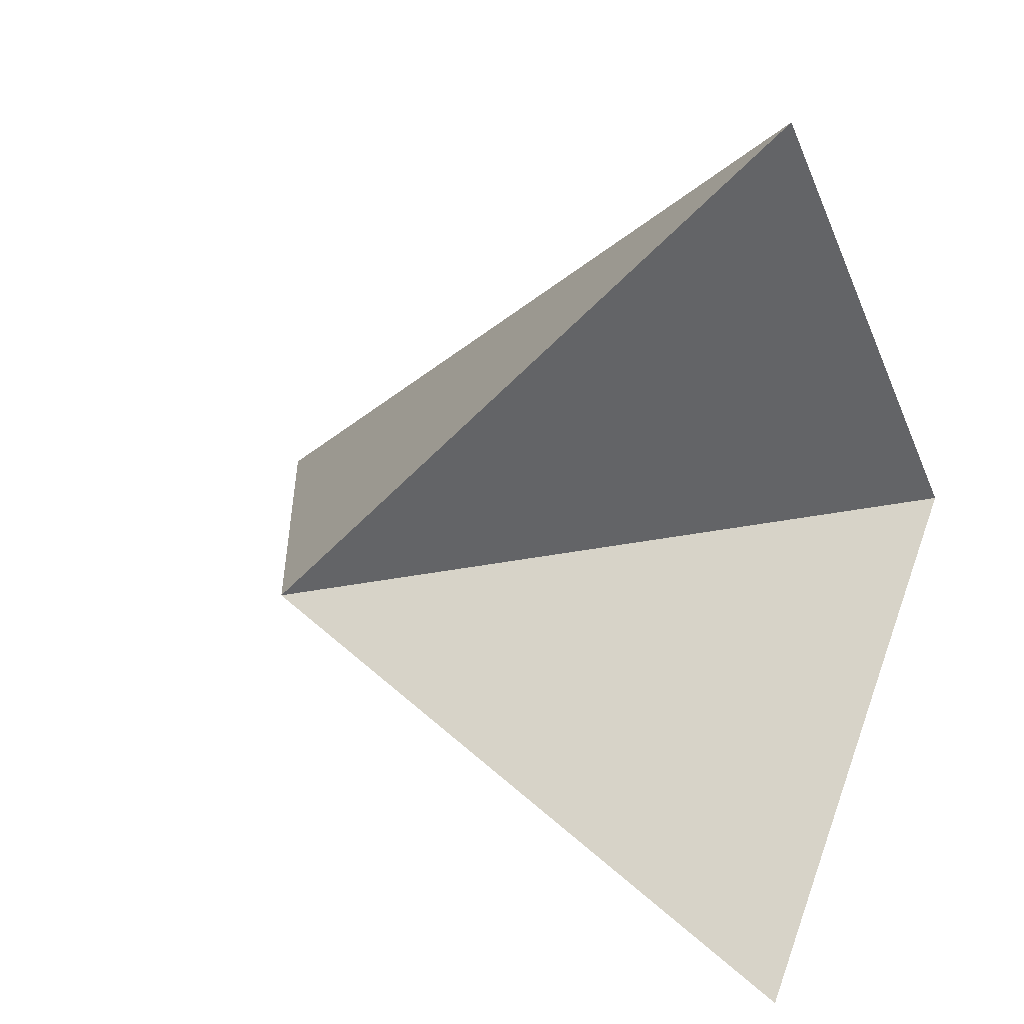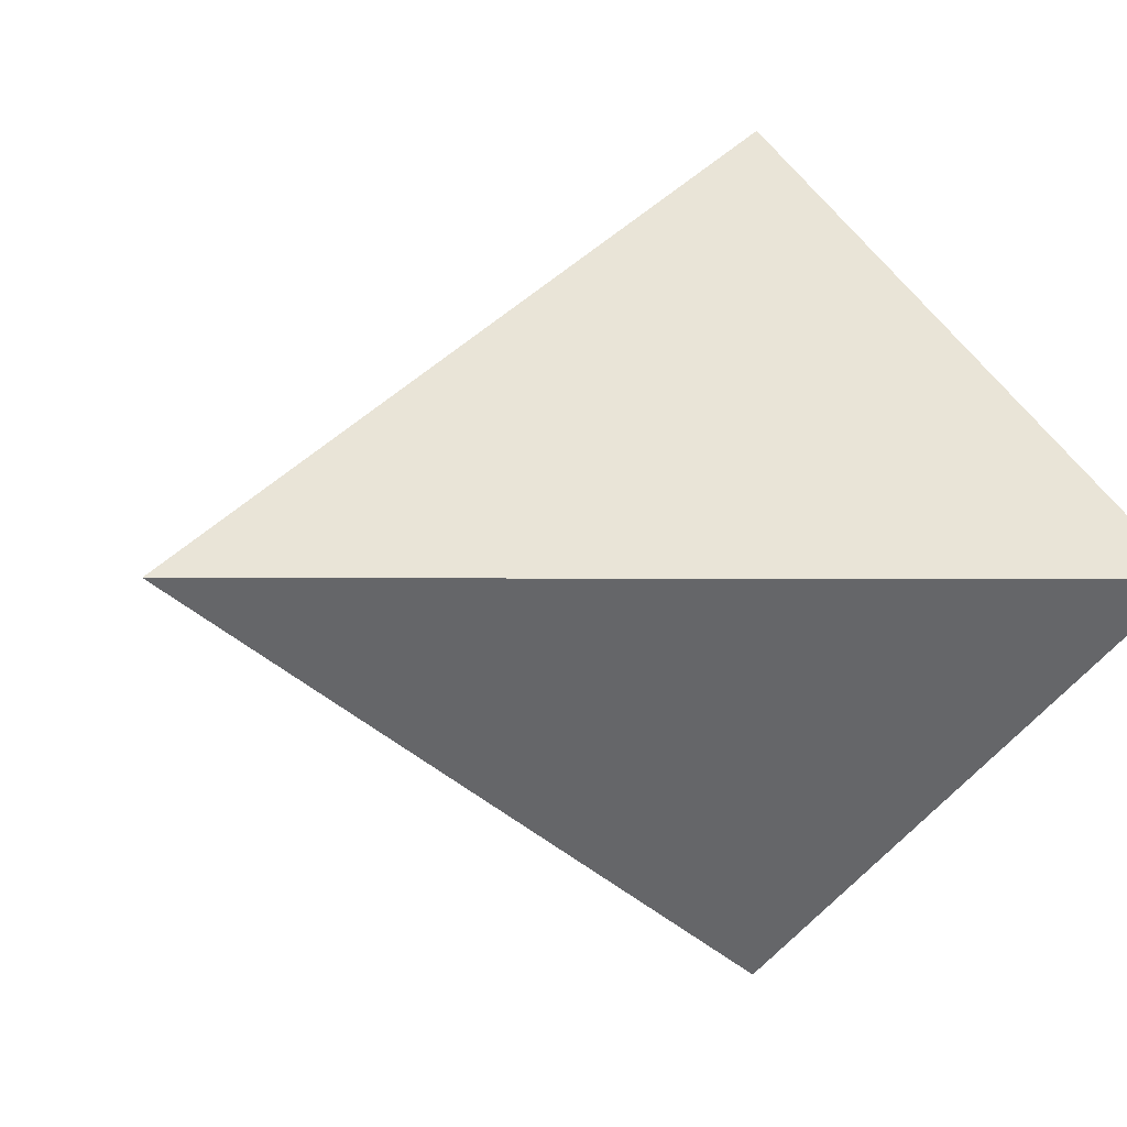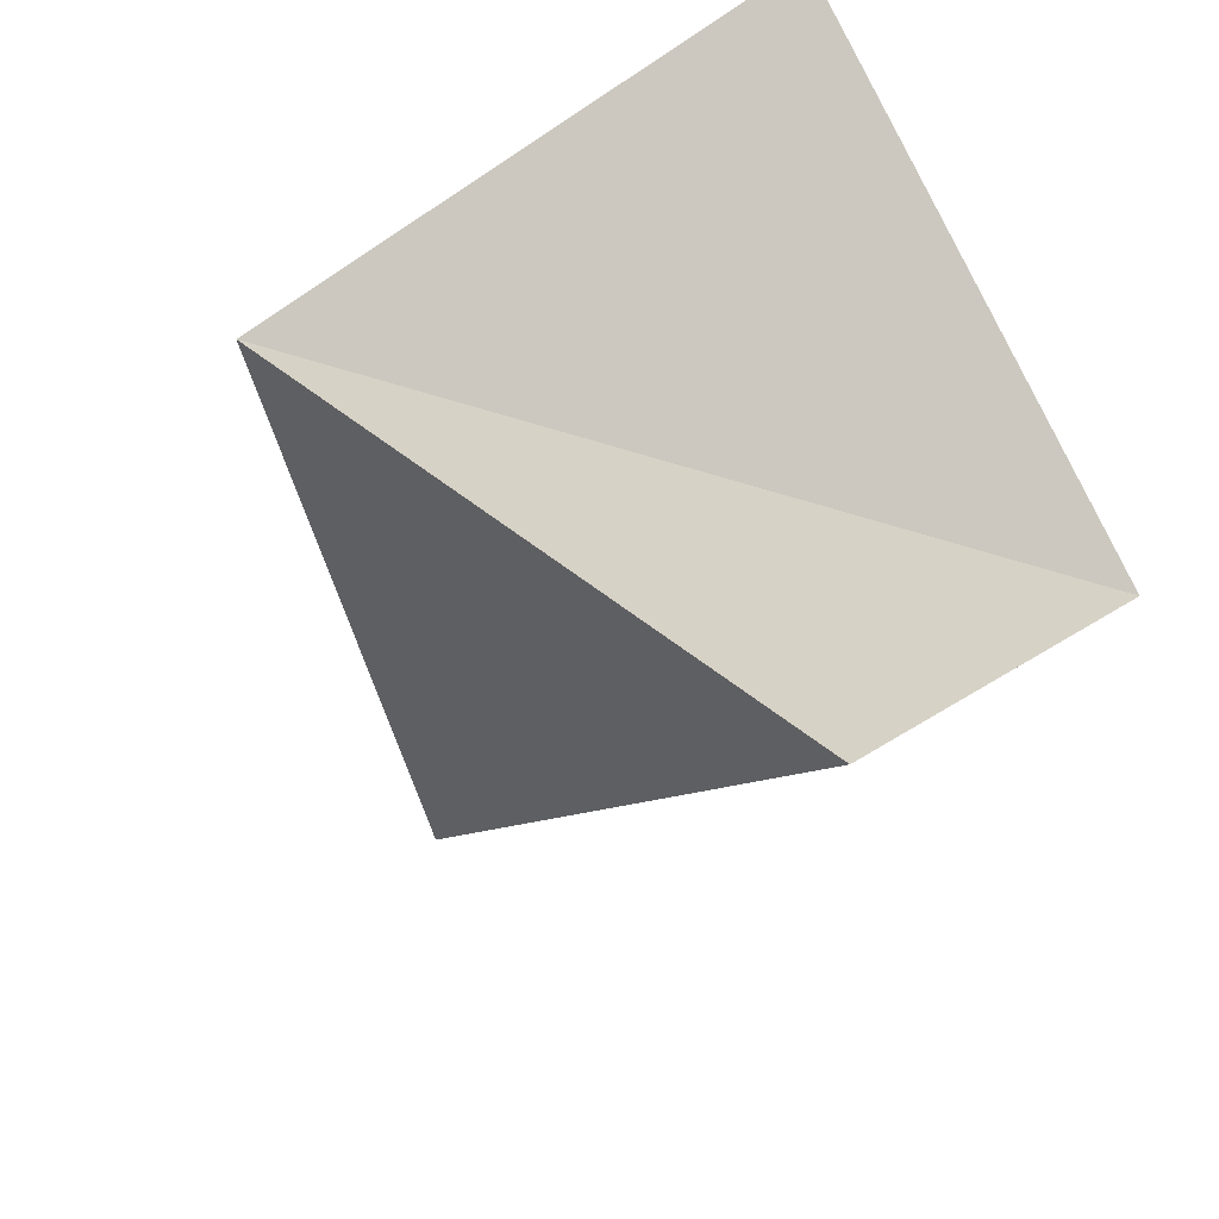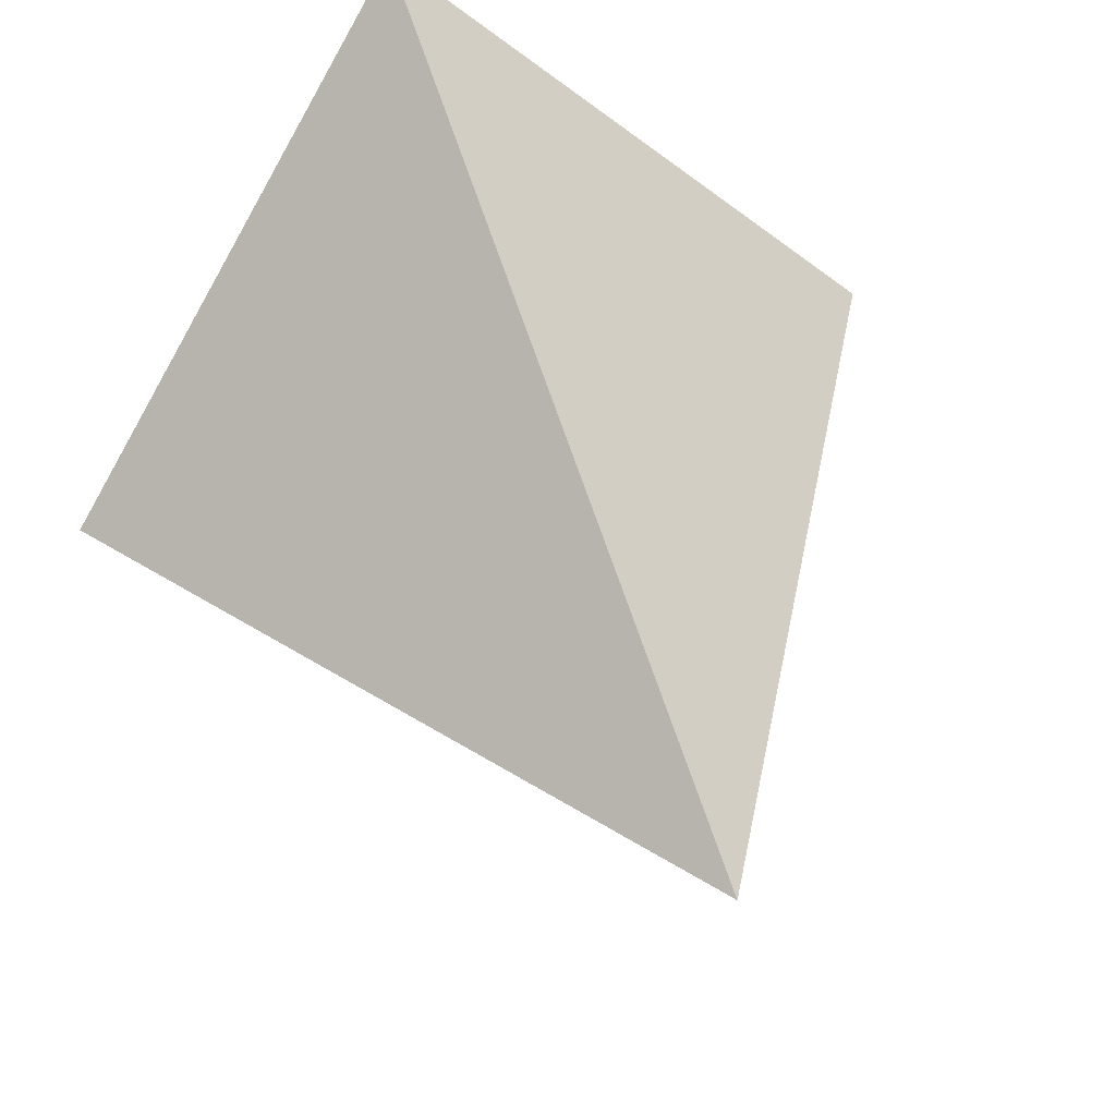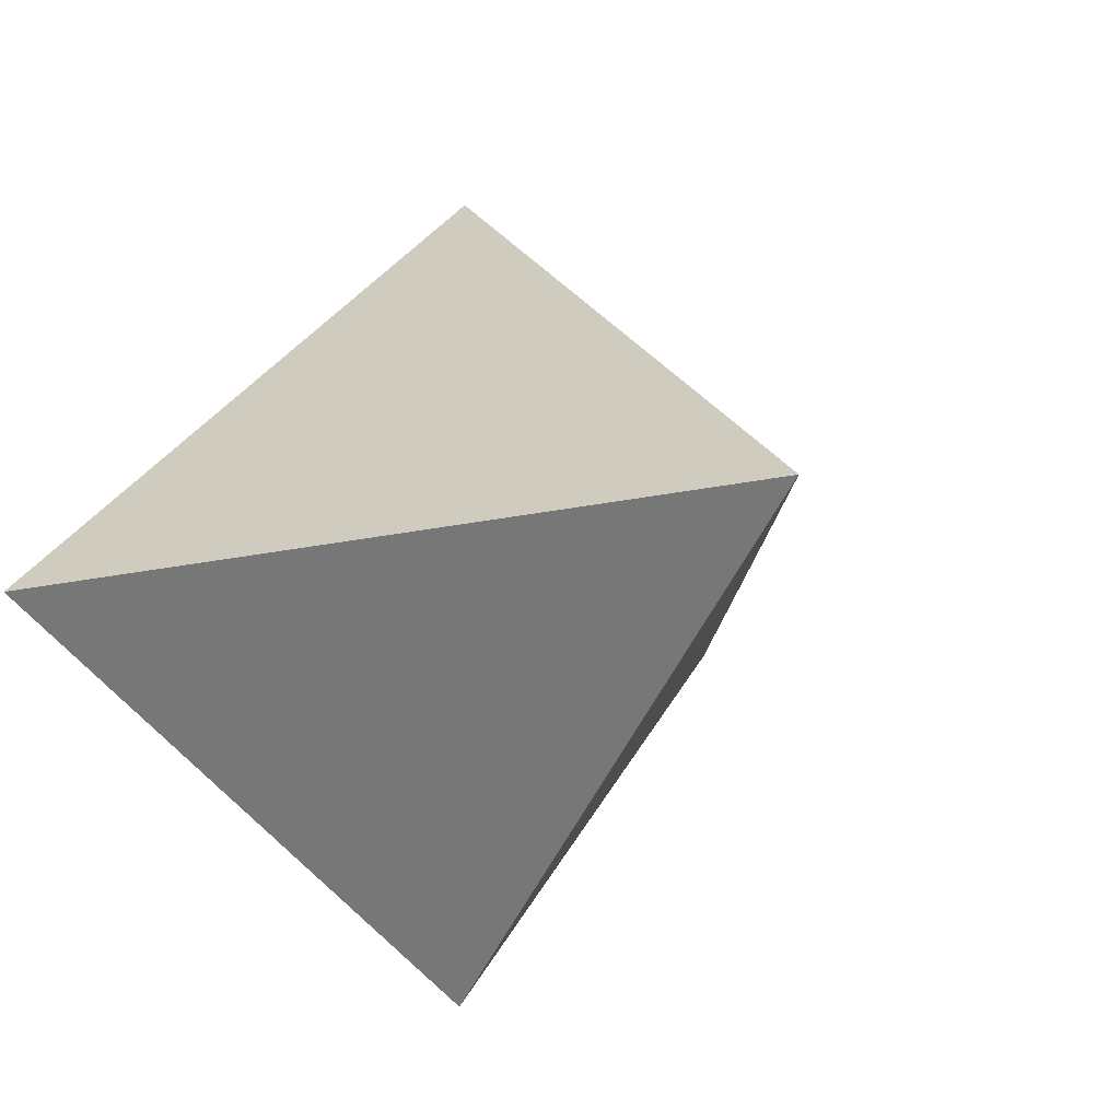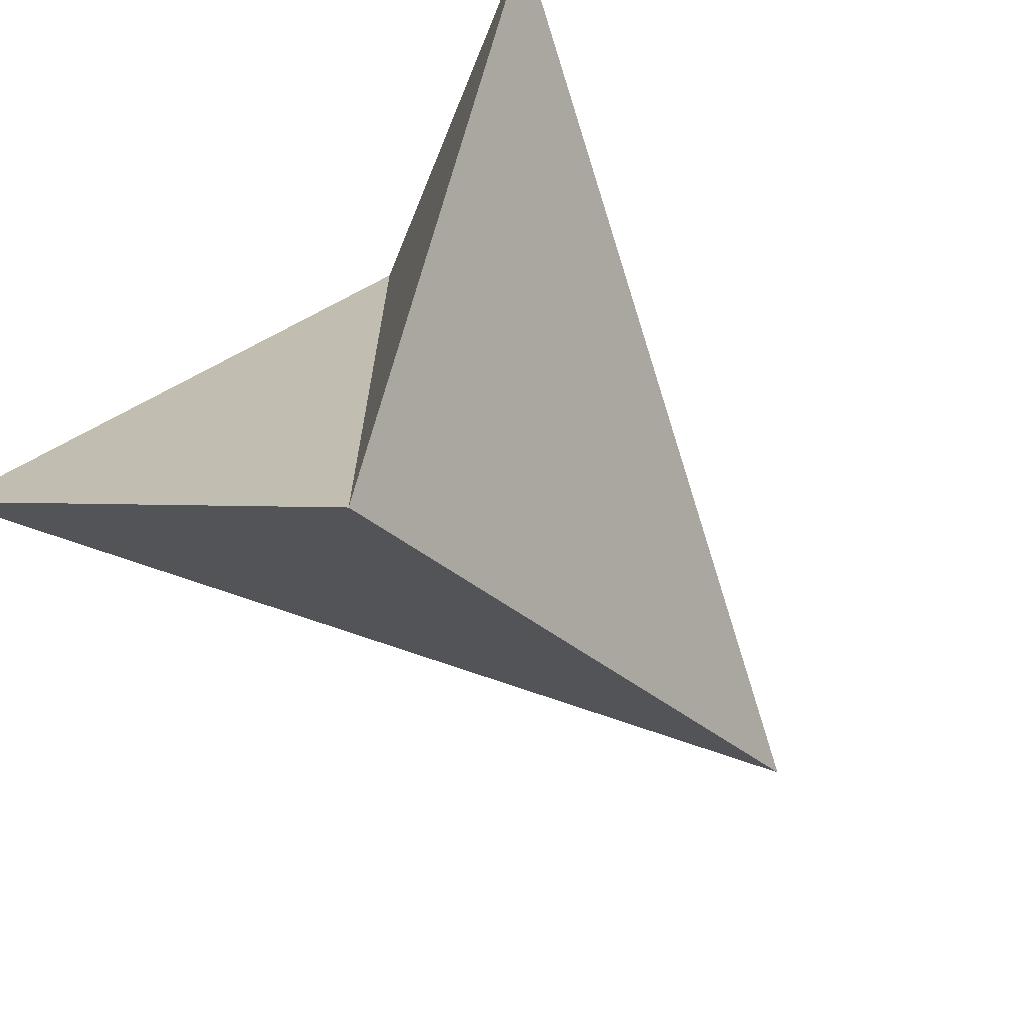
<metadata>
{"format":"obj","ext":"obj","renderer":"f3d","projection":"perspective","resolution":1024,"background":"white","views":[{"elev":10.3,"azim":-127.1,"up":"+Z"},{"elev":4.1,"azim":154.7,"up":"+Y"},{"elev":-36.4,"azim":-114.1,"up":"+Z"},{"elev":51.5,"azim":67.7,"up":"+Z"},{"elev":-11.3,"azim":61.3,"up":"+Y"},{"elev":-70.7,"azim":-46.1,"up":"+Y"}]}
</metadata>
<code>
v -1 0 -1
v -1 0 1
v -0.5 -1 0
v -0.5 1 0
v 1 0 0
f 1 3 4
f 2 4 3
f 1 5 3
f 2 3 5
f 1 4 5
f 2 5 4

</code>
